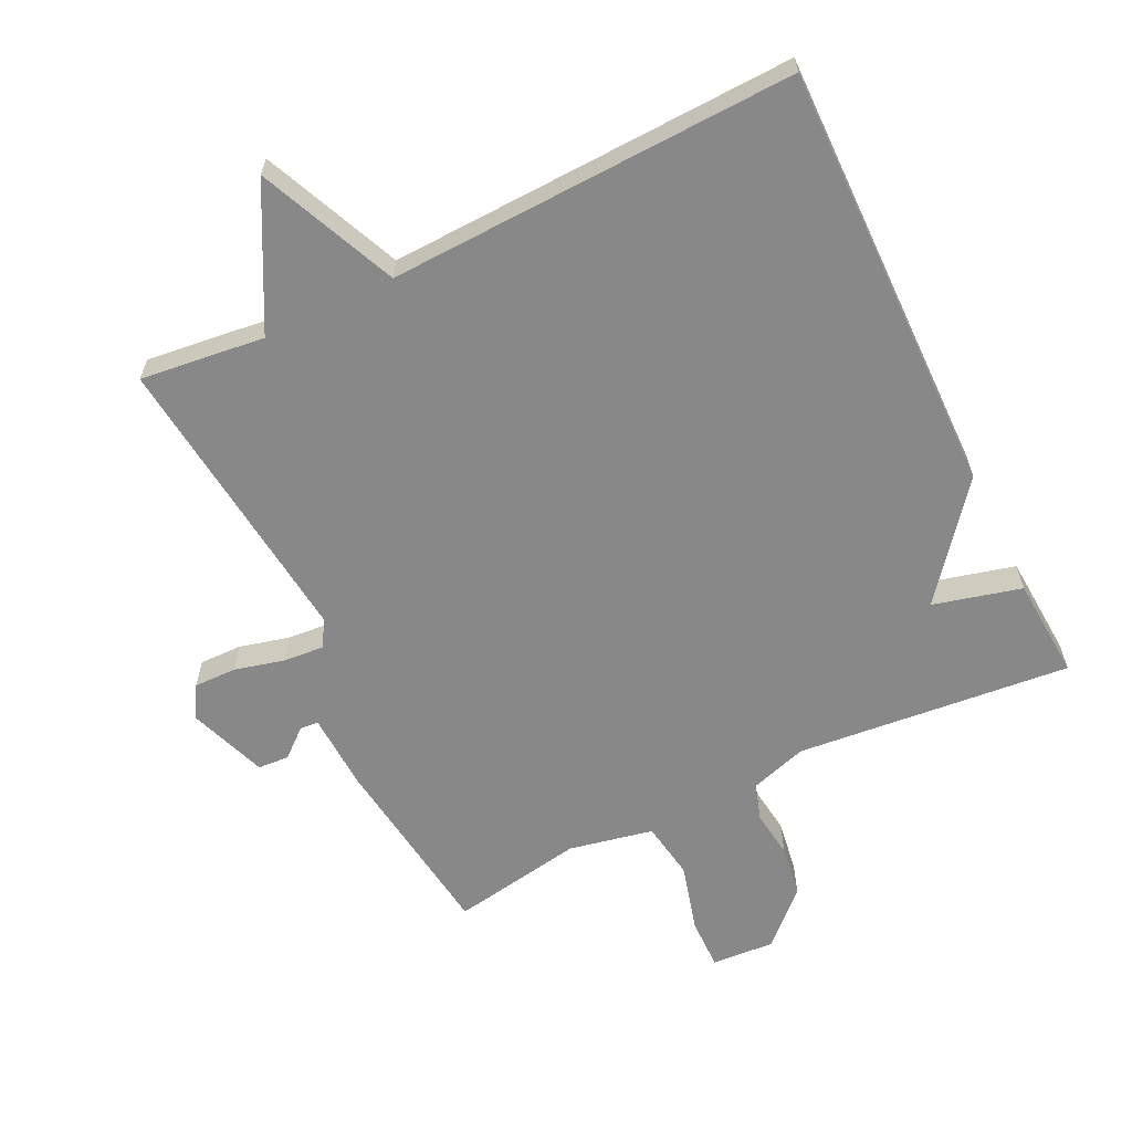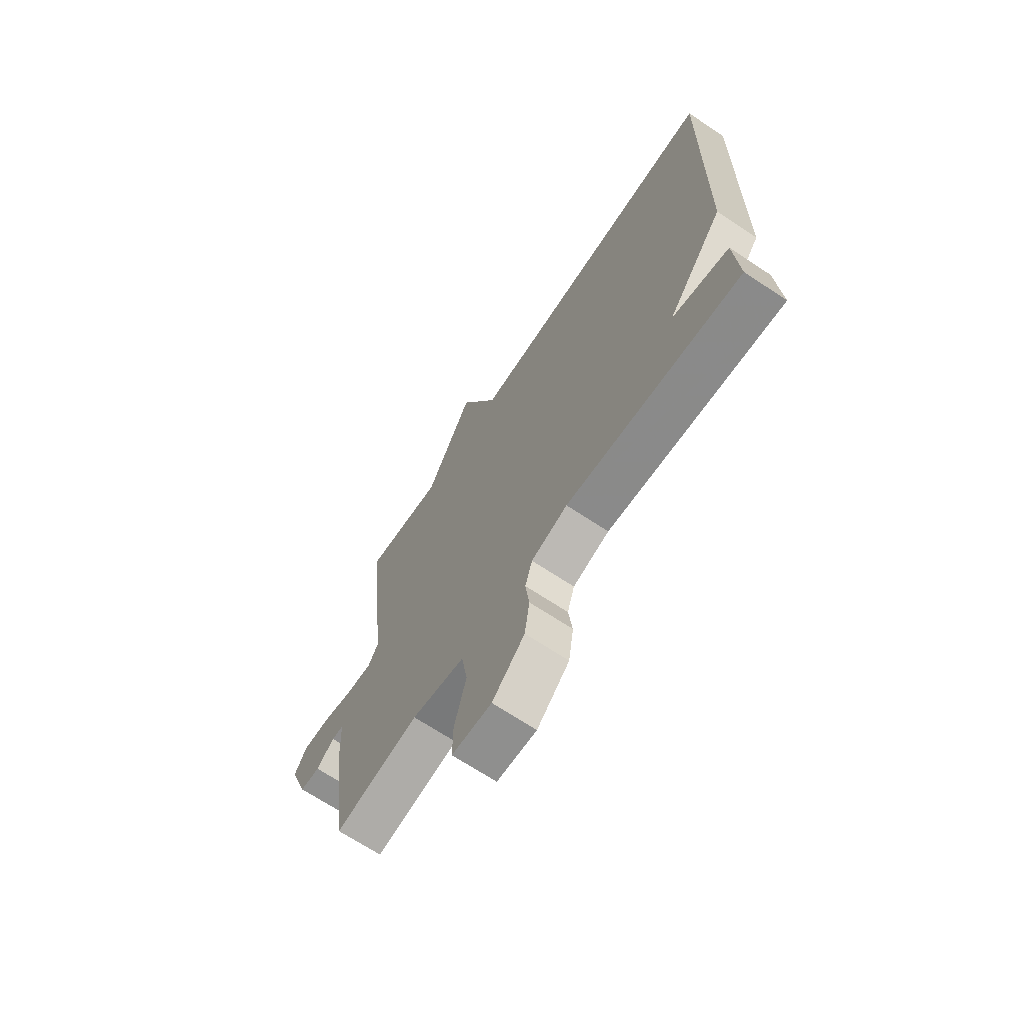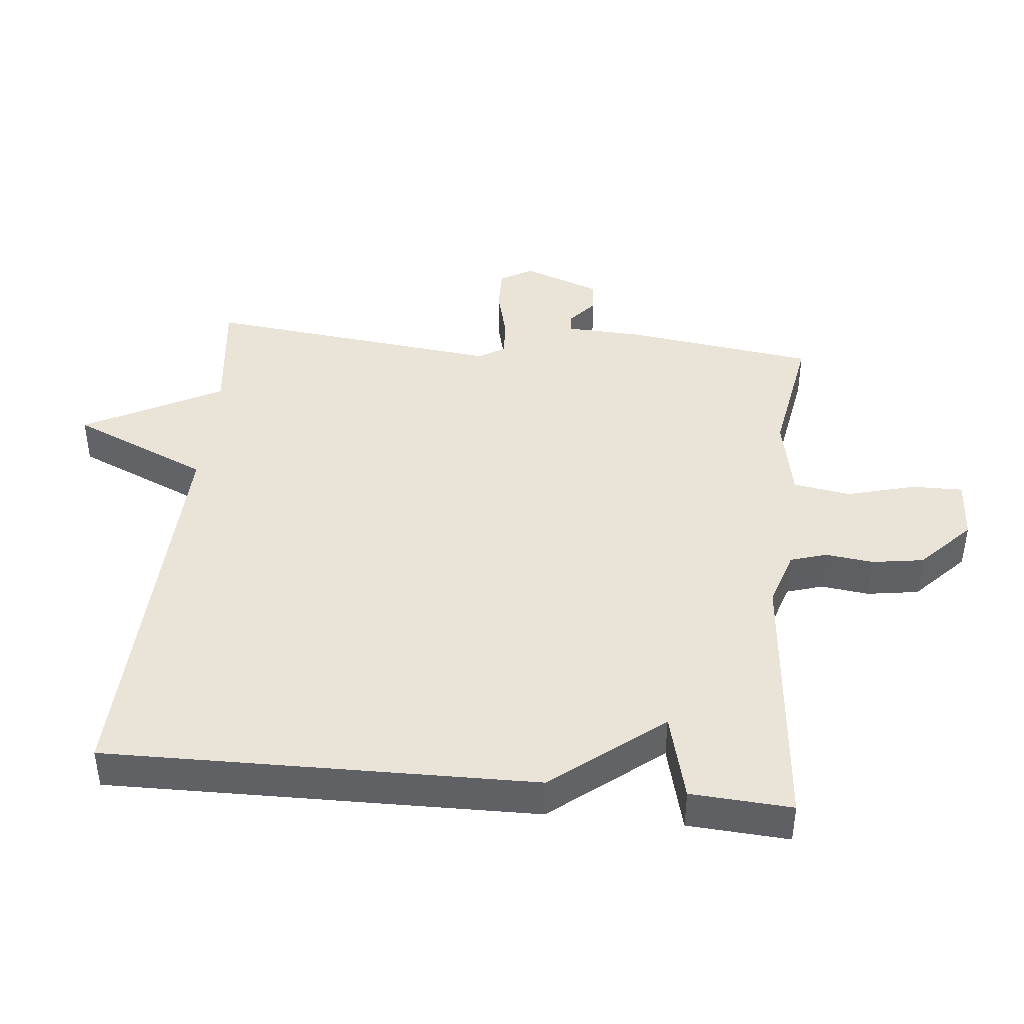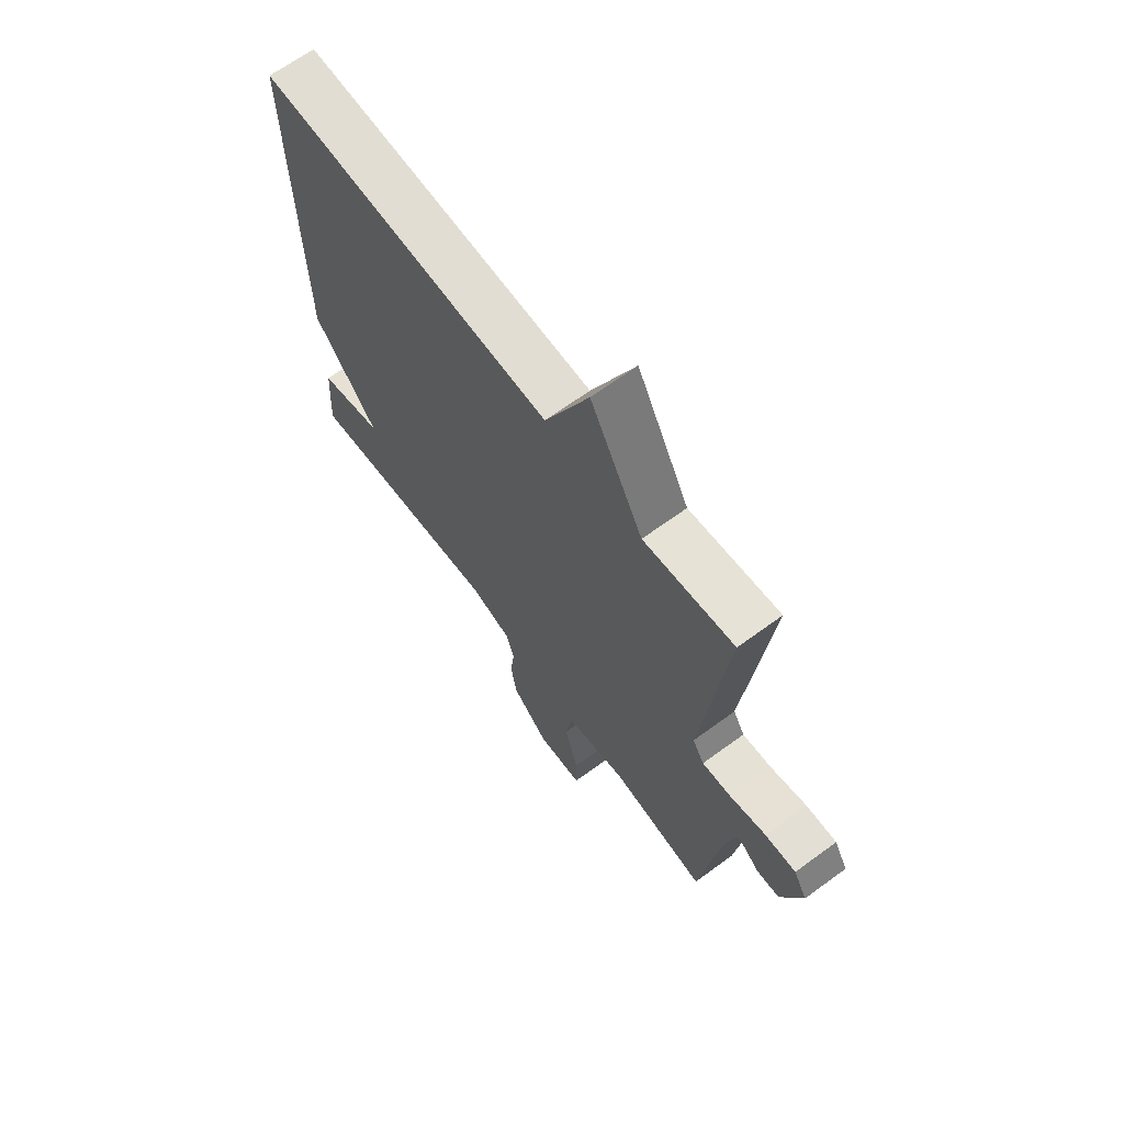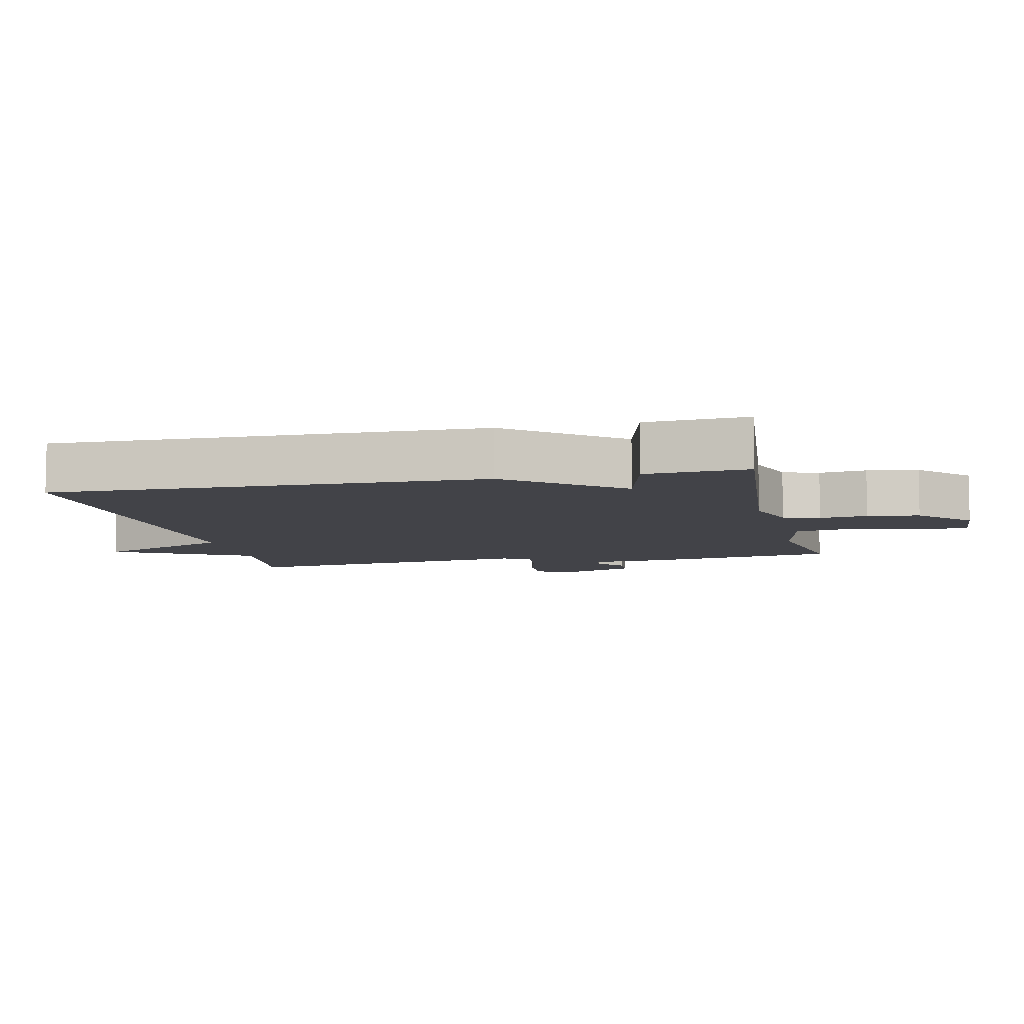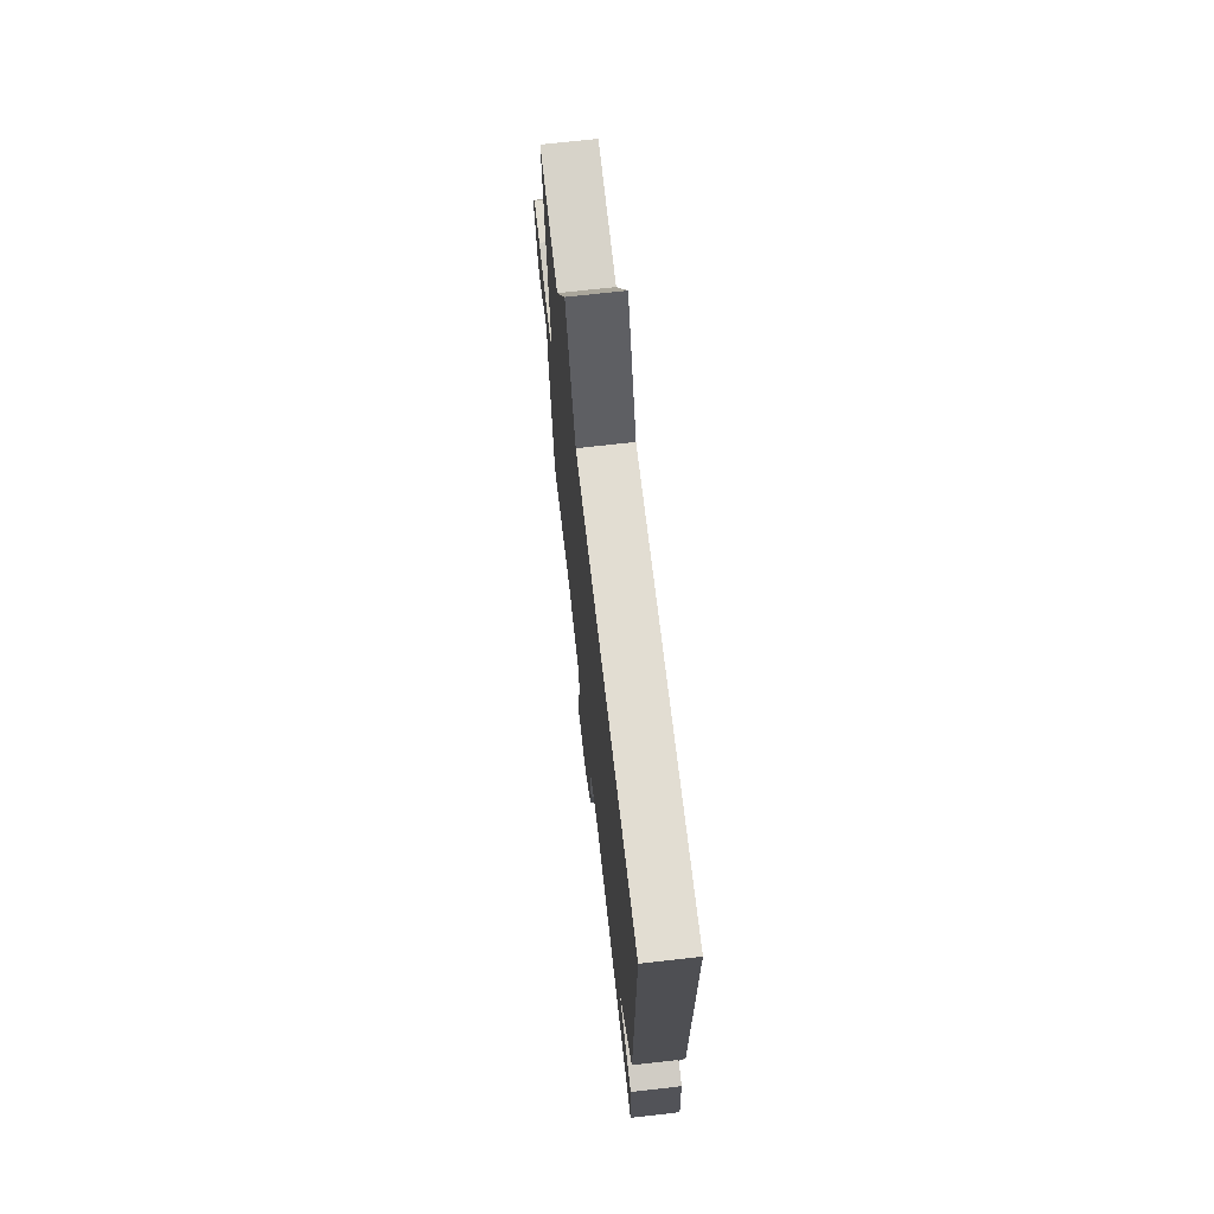
<metadata>
{"format":"obj","ext":"obj","renderer":"f3d","projection":"perspective","resolution":1024,"background":"white","views":[{"elev":-62.7,"azim":25.9,"up":"+Y"},{"elev":-68.4,"azim":56.4,"up":"+Z"},{"elev":42.9,"azim":95.8,"up":"+Y"},{"elev":66.8,"azim":-126.3,"up":"+Z"},{"elev":-7.6,"azim":102.6,"up":"+Y"},{"elev":70.1,"azim":83.5,"up":"+Z"}]}
</metadata>
<code>
v 0.5 0.07 0.5
v 0.49 0.07 -0.147
v 0.357 0.07 -0.313
v 0.49 0.07 -0.347
v 0.5 0.07 -0.5
v 0.087 0.07 -0.46
v 0.001 0.07 -0.487
v -0.016 0.07 -0.542
v -0.007 0.07 -0.614
v -0.019 0.07 -0.692
v -0.096 0.07 -0.765
v -0.19 0.07 -0.759
v -0.189 0.07 -0.682
v -0.161 0.07 -0.578
v -0.175 0.07 -0.492
v -0.301 0.07 -0.466
v -0.5 0.07 -0.5
v -0.538 0.07 -0.214
v -0.543 0.07 -0.098
v -0.571 0.07 -0.096
v -0.613 0.07 -0.132
v -0.66 0.07 -0.129
v -0.703 0.07 -0.012
v -0.675 0.07 0.037
v -0.611 0.07 0.036
v -0.536 0.07 0.017
v -0.475 0.07 0.012
v -0.451 0.07 0.052
v -0.5 0.07 0.5
v -0.313 0.07 0.478
v -0.204 0.07 0.686
v -0.113 0.07 0.478
v 0.5 0 0.5
v 0.49 0 -0.147
v 0.357 0 -0.313
v 0.49 0 -0.347
v 0.5 0 -0.5
v 0.087 0 -0.46
v 0.001 0 -0.487
v -0.016 0 -0.542
v -0.007 0 -0.614
v -0.019 0 -0.692
v -0.096 0 -0.765
v -0.19 0 -0.759
v -0.189 0 -0.682
v -0.161 0 -0.578
v -0.175 0 -0.492
v -0.301 0 -0.466
v -0.5 0 -0.5
v -0.538 0 -0.214
v -0.543 0 -0.098
v -0.571 0 -0.096
v -0.613 0 -0.132
v -0.66 0 -0.129
v -0.703 0 -0.012
v -0.675 0 0.037
v -0.611 0 0.036
v -0.536 0 0.017
v -0.475 0 0.012
v -0.451 0 0.052
v -0.5 0 0.5
v -0.313 0 0.478
v -0.204 0 0.686
v -0.113 0 0.478
f 30 31 32
f 28 29 30
f 28 30 32
f 1 2 3
f 32 1 3
f 28 32 3
f 27 28 3
f 24 25 26
f 23 24 26
f 22 23 26
f 21 22 26
f 20 21 26
f 19 20 26 27
f 19 27 3
f 18 19 3
f 17 18 3
f 16 17 3
f 12 13 14
f 11 12 14
f 10 11 14
f 9 10 14
f 8 9 14
f 7 8 14 15
f 15 16 3
f 7 15 3
f 6 7 3
f 3 4 5 6
f 64 63 62
f 62 61 60
f 64 62 60
f 35 34 33
f 35 33 64
f 35 64 60
f 35 60 59
f 58 57 56
f 58 56 55
f 58 55 54
f 58 54 53
f 58 53 52
f 59 58 52 51
f 35 59 51
f 35 51 50
f 35 50 49
f 35 49 48
f 46 45 44
f 46 44 43
f 46 43 42
f 46 42 41
f 46 41 40
f 47 46 40 39
f 35 48 47
f 35 47 39
f 35 39 38
f 38 37 36 35
f 1 33 34 2
f 2 34 35 3
f 3 35 36 4
f 4 36 37 5
f 5 37 38 6
f 6 38 39 7
f 7 39 40 8
f 8 40 41 9
f 9 41 42 10
f 10 42 43 11
f 11 43 44 12
f 12 44 45 13
f 13 45 46 14
f 14 46 47 15
f 15 47 48 16
f 16 48 49 17
f 17 49 50 18
f 18 50 51 19
f 19 51 52 20
f 20 52 53 21
f 21 53 54 22
f 22 54 55 23
f 23 55 56 24
f 24 56 57 25
f 25 57 58 26
f 26 58 59 27
f 27 59 60 28
f 28 60 61 29
f 29 61 62 30
f 30 62 63 31
f 31 63 64 32
f 32 64 33 1

</code>
